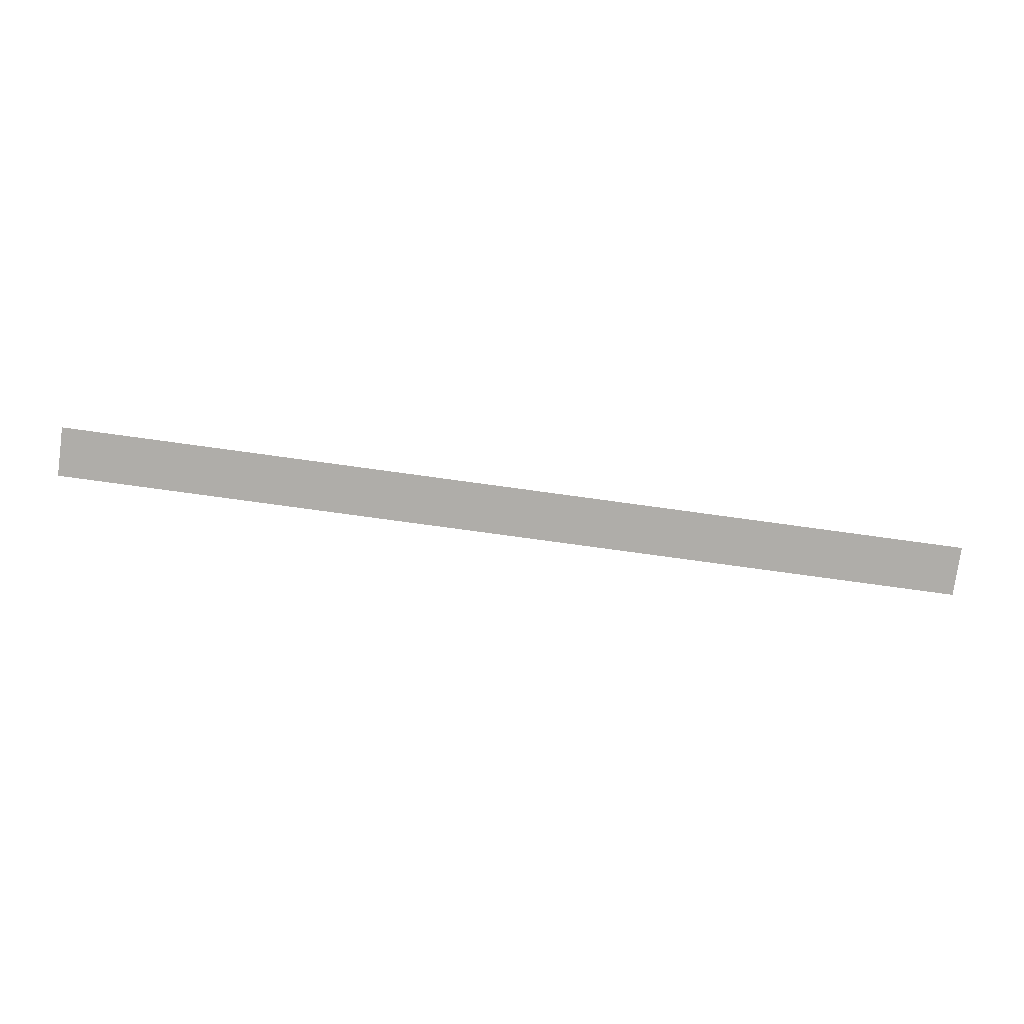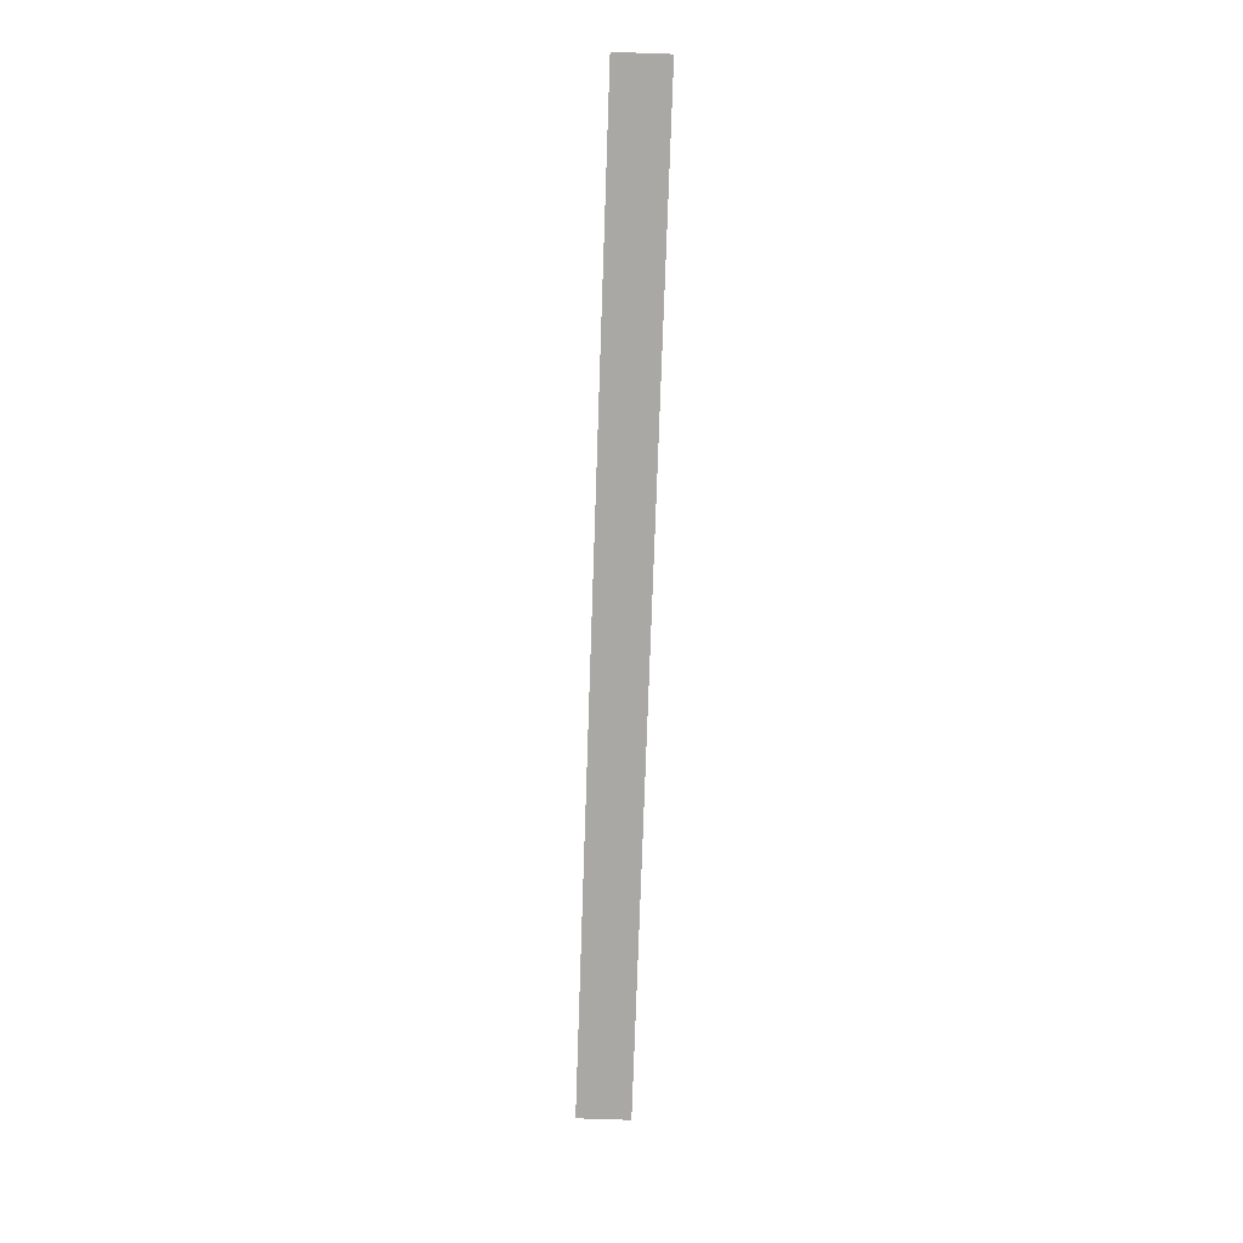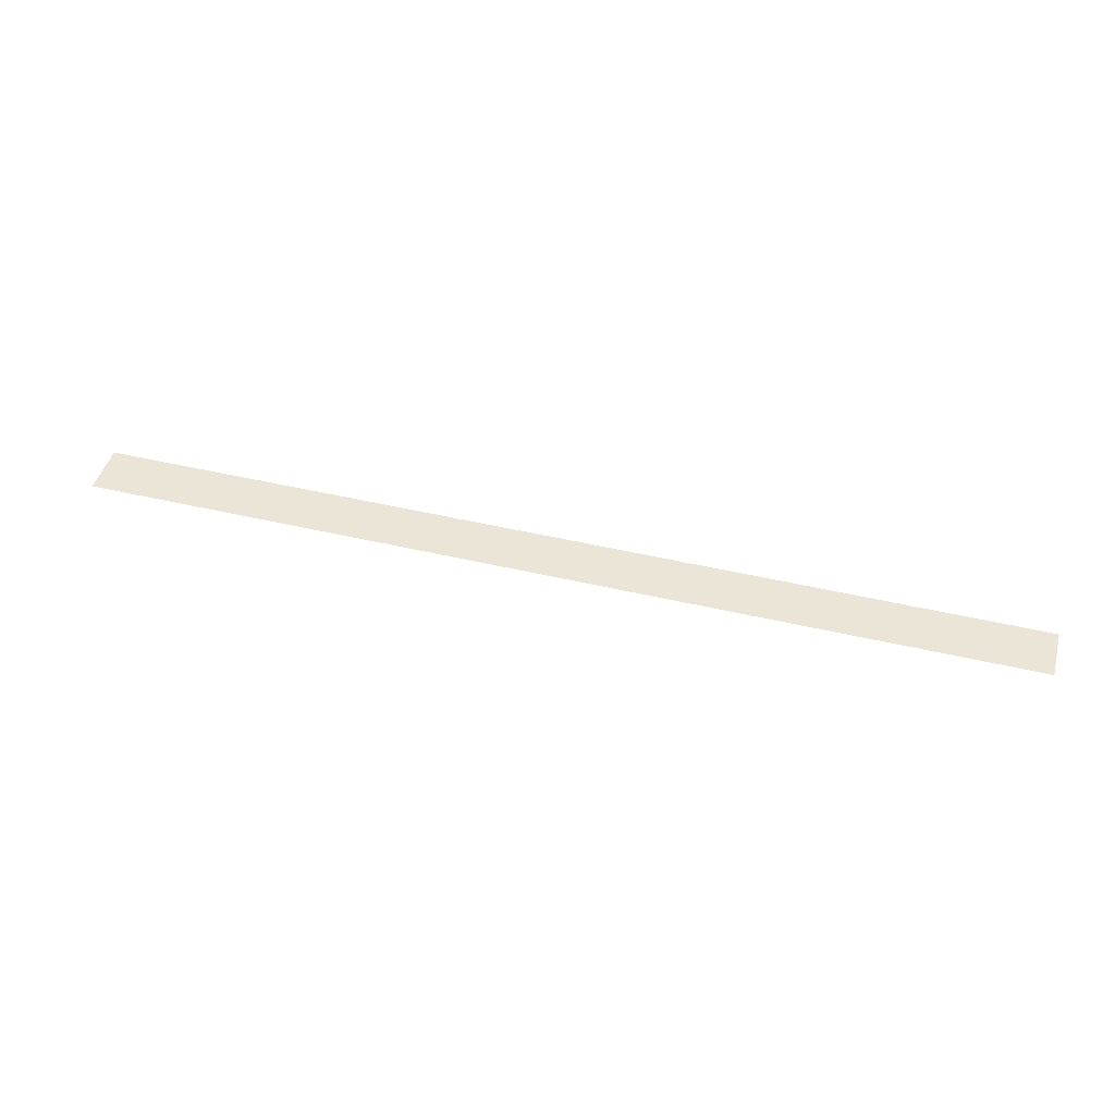
<metadata>
{"format":"obj","ext":"obj","renderer":"f3d","projection":"perspective","resolution":1024,"background":"white","views":[{"elev":-77.4,"azim":-7.8,"up":"+Z"},{"elev":-75.1,"azim":-92.0,"up":"+Z"},{"elev":45.7,"azim":-164.8,"up":"+Z"}]}
</metadata>
<code>
o Text
v -0.001689 -0.03378 -0
v 0.3868 -0.03378 -0
v 0.3868 -0.0549 -0
v -0.001689 -0.0549 -0
f 2 1 4
f 4 3 2

</code>
